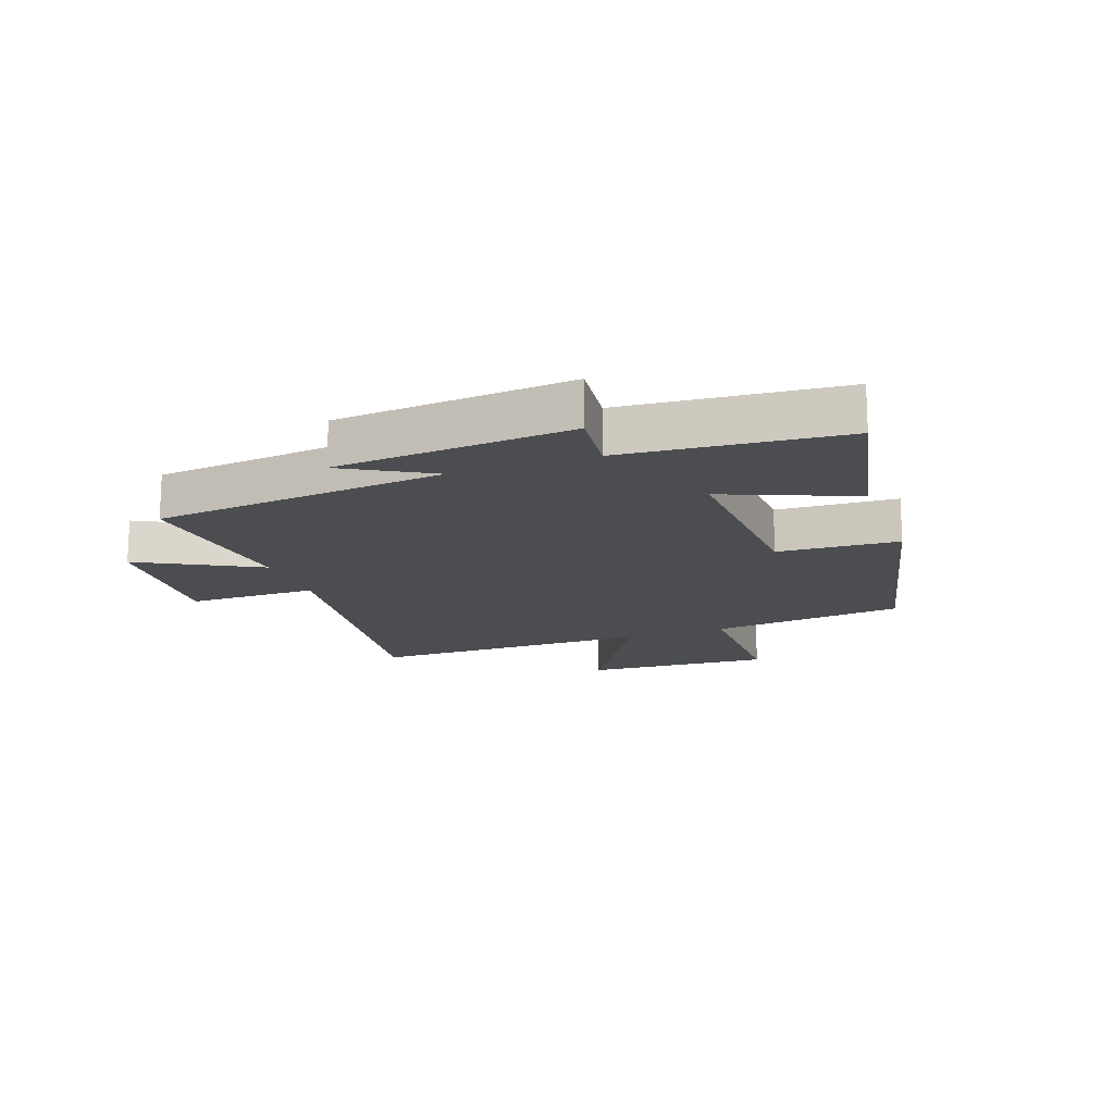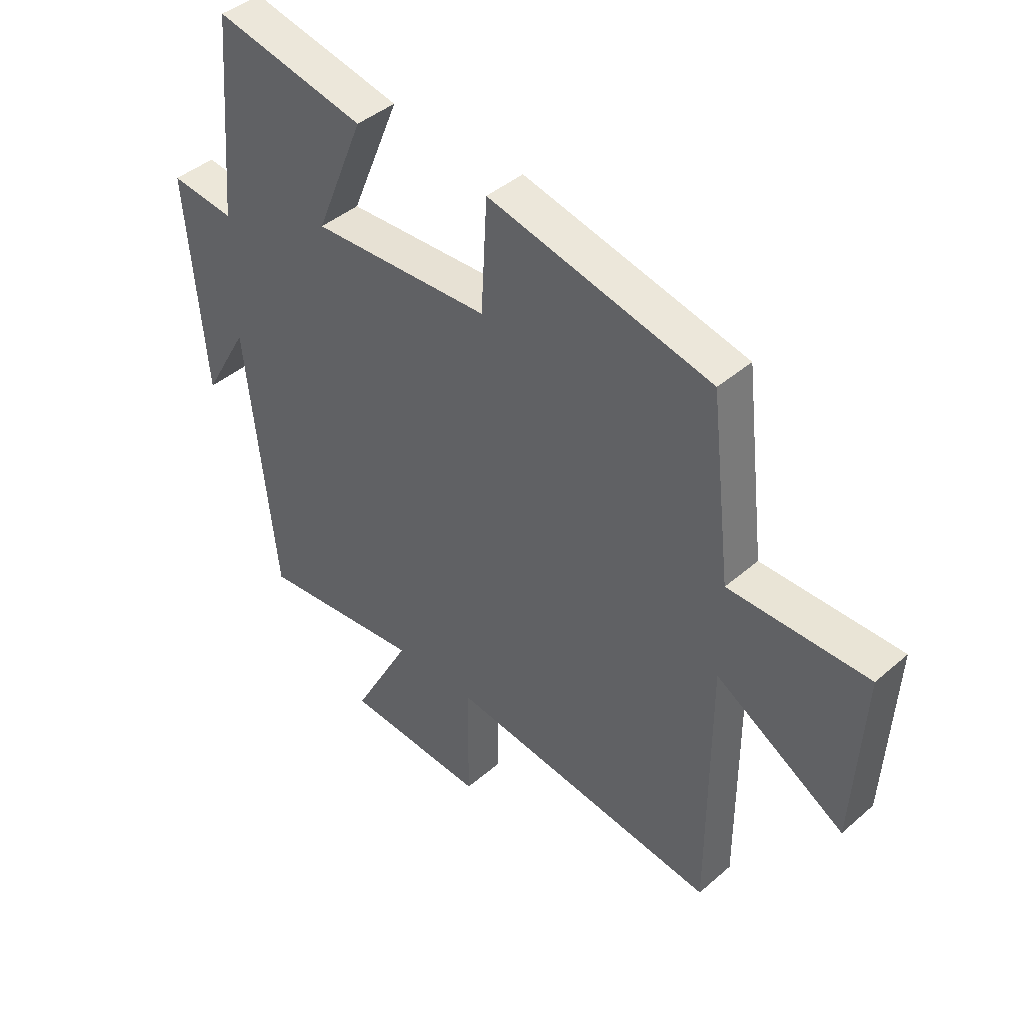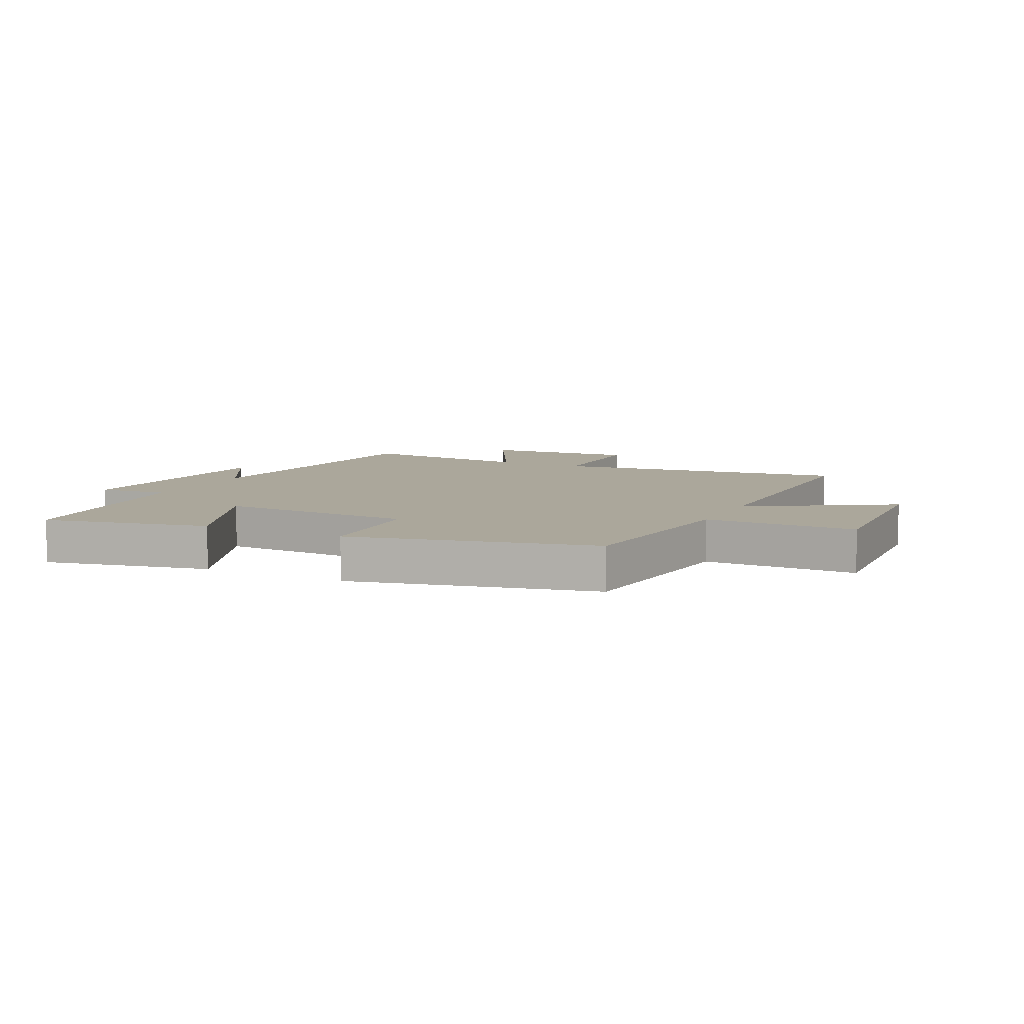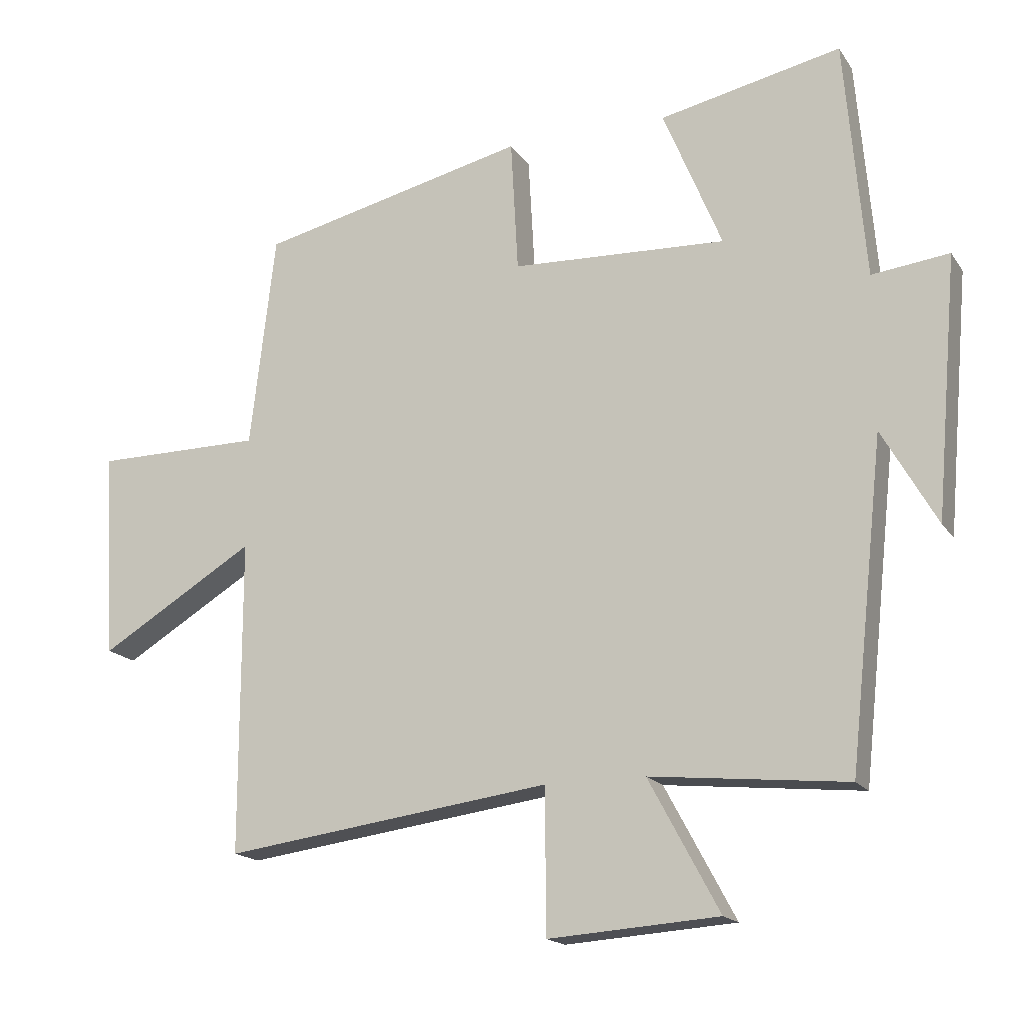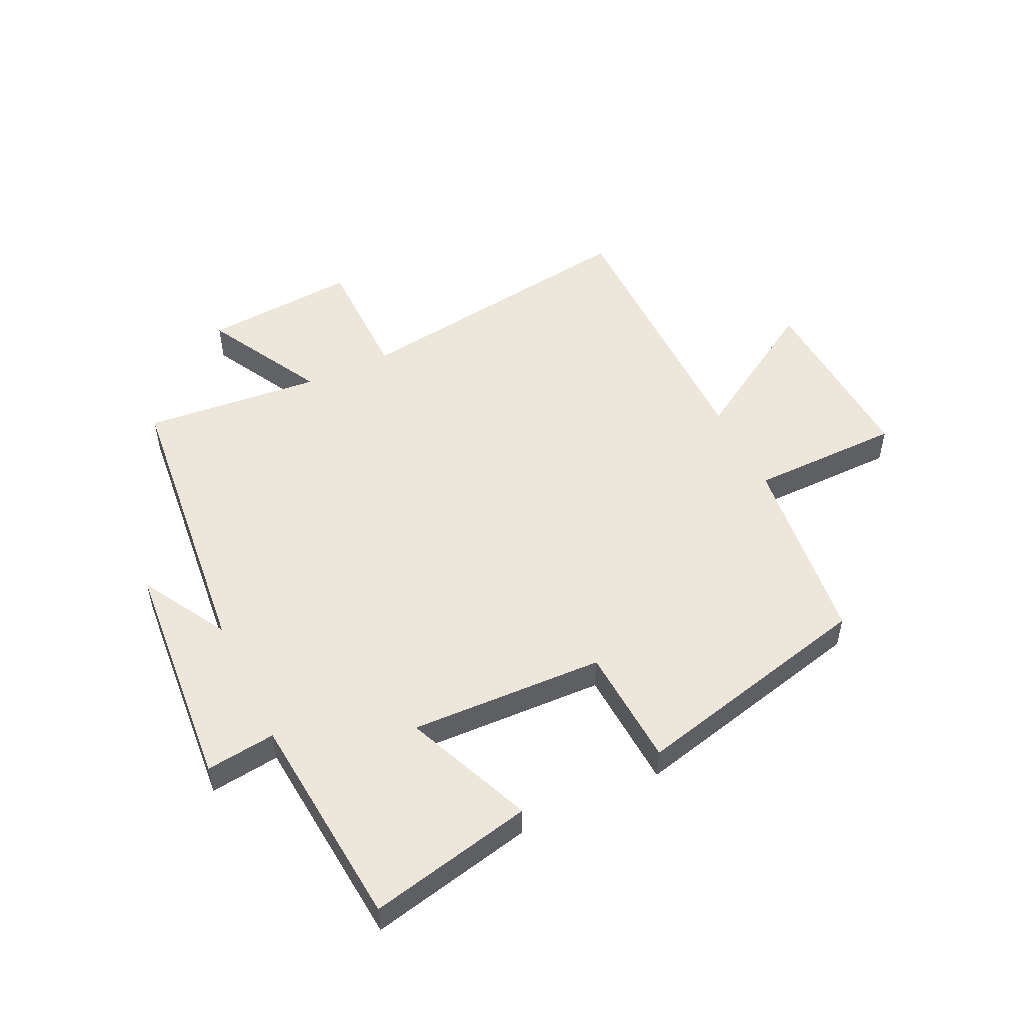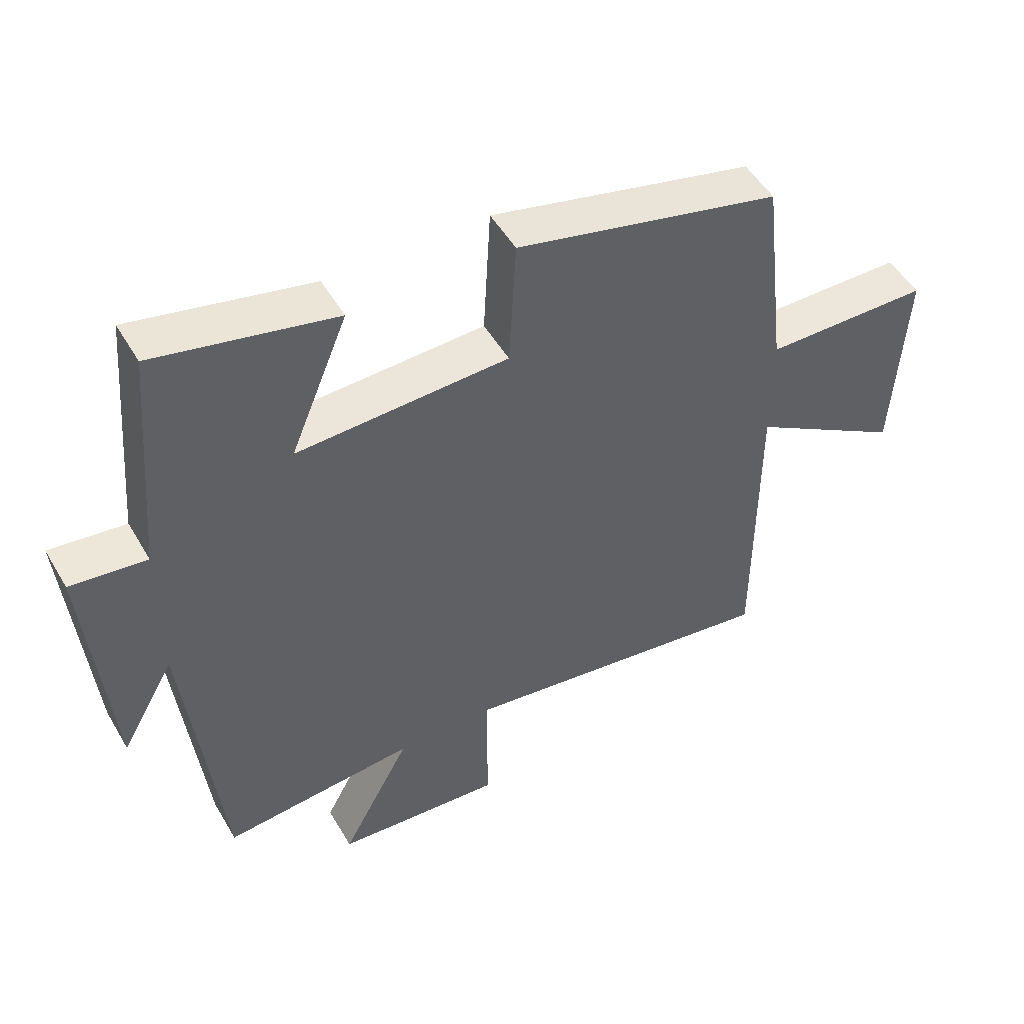
<metadata>
{"format":"obj","ext":"obj","renderer":"f3d","projection":"perspective","resolution":1024,"background":"white","views":[{"elev":-16.0,"azim":-70.0,"up":"+Y"},{"elev":42.2,"azim":44.0,"up":"+Z"},{"elev":8.1,"azim":26.0,"up":"+Y"},{"elev":-17.1,"azim":-156.9,"up":"+Z"},{"elev":51.7,"azim":-25.8,"up":"+Y"},{"elev":50.2,"azim":-29.4,"up":"+Z"}]}
</metadata>
<code>
v -0.469 0.07 0.559
v -0.193 0.07 0.5
v -0.282 0.07 0.284
v 0.044 0.07 0.298
v 0.055 0.07 0.5
v 0.462 0.07 0.405
v 0.5 0.07 0.08
v 0.754 0.07 0.079
v 0.736 0.07 -0.235
v 0.5 0.07 -0.092
v 0.5 0.07 -0.567
v 0.003 0.07 -0.5
v 0.002 0.07 -0.717
v -0.256 0.07 -0.699
v -0.149 0.07 -0.5
v -0.447 0.07 -0.53
v -0.5 0.07 -0.039
v -0.583 0.07 -0.185
v -0.617 0.07 0.209
v -0.5 0.07 0.195
v -0.469 0 0.559
v -0.193 0 0.5
v -0.282 0 0.284
v 0.044 0 0.298
v 0.055 0 0.5
v 0.462 0 0.405
v 0.5 0 0.08
v 0.754 0 0.079
v 0.736 0 -0.235
v 0.5 0 -0.092
v 0.5 0 -0.567
v 0.003 0 -0.5
v 0.002 0 -0.717
v -0.256 0 -0.699
v -0.149 0 -0.5
v -0.447 0 -0.53
v -0.5 0 -0.039
v -0.583 0 -0.185
v -0.617 0 0.209
v -0.5 0 0.195
f 17 18 19 20
f 17 20 1
f 16 17 1
f 15 16 1
f 12 13 14 15
f 12 15 1
f 10 11 12
f 7 8 9 10
f 7 10 12
f 6 7 12
f 5 6 12
f 4 5 12
f 3 4 12
f 1 2 3
f 1 3 12
f 40 39 38 37
f 21 40 37
f 21 37 36
f 21 36 35
f 35 34 33 32
f 21 35 32
f 32 31 30
f 30 29 28 27
f 32 30 27
f 32 27 26
f 32 26 25
f 32 25 24
f 32 24 23
f 23 22 21
f 32 23 21
f 1 21 22 2
f 2 22 23 3
f 3 23 24 4
f 4 24 25 5
f 5 25 26 6
f 6 26 27 7
f 7 27 28 8
f 8 28 29 9
f 9 29 30 10
f 10 30 31 11
f 11 31 32 12
f 12 32 33 13
f 13 33 34 14
f 14 34 35 15
f 15 35 36 16
f 16 36 37 17
f 17 37 38 18
f 18 38 39 19
f 19 39 40 20
f 20 40 21 1

</code>
